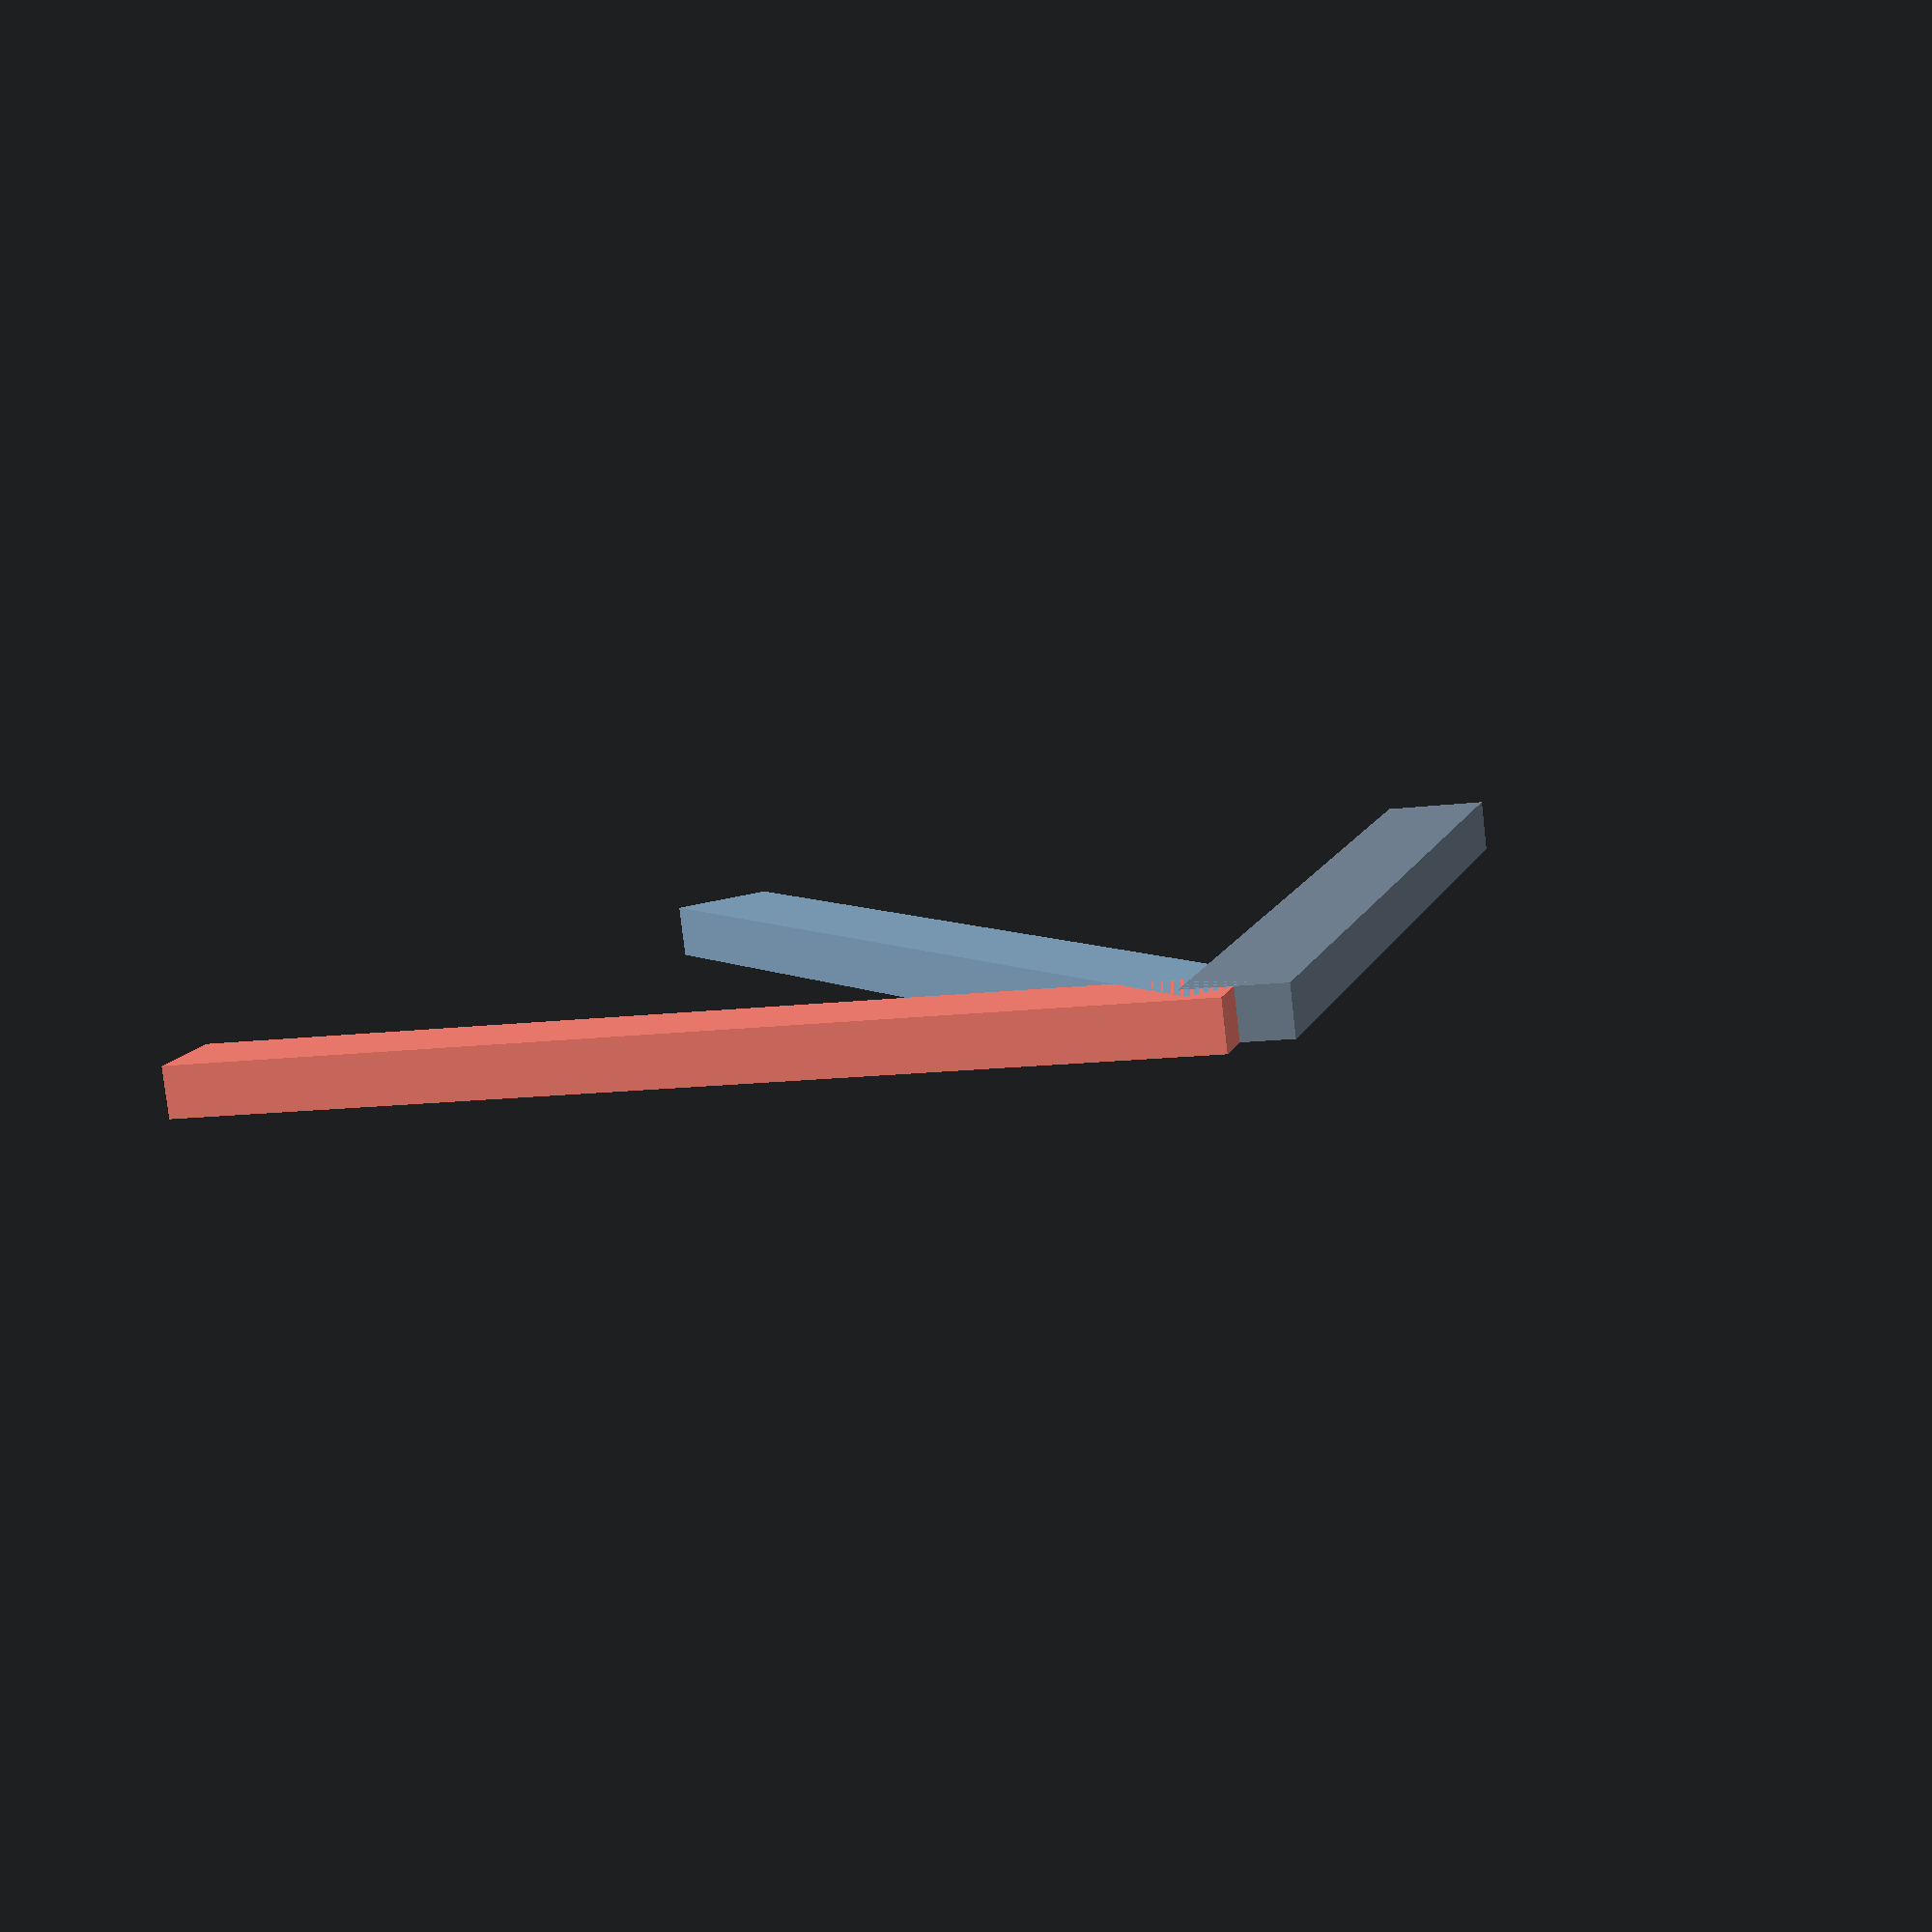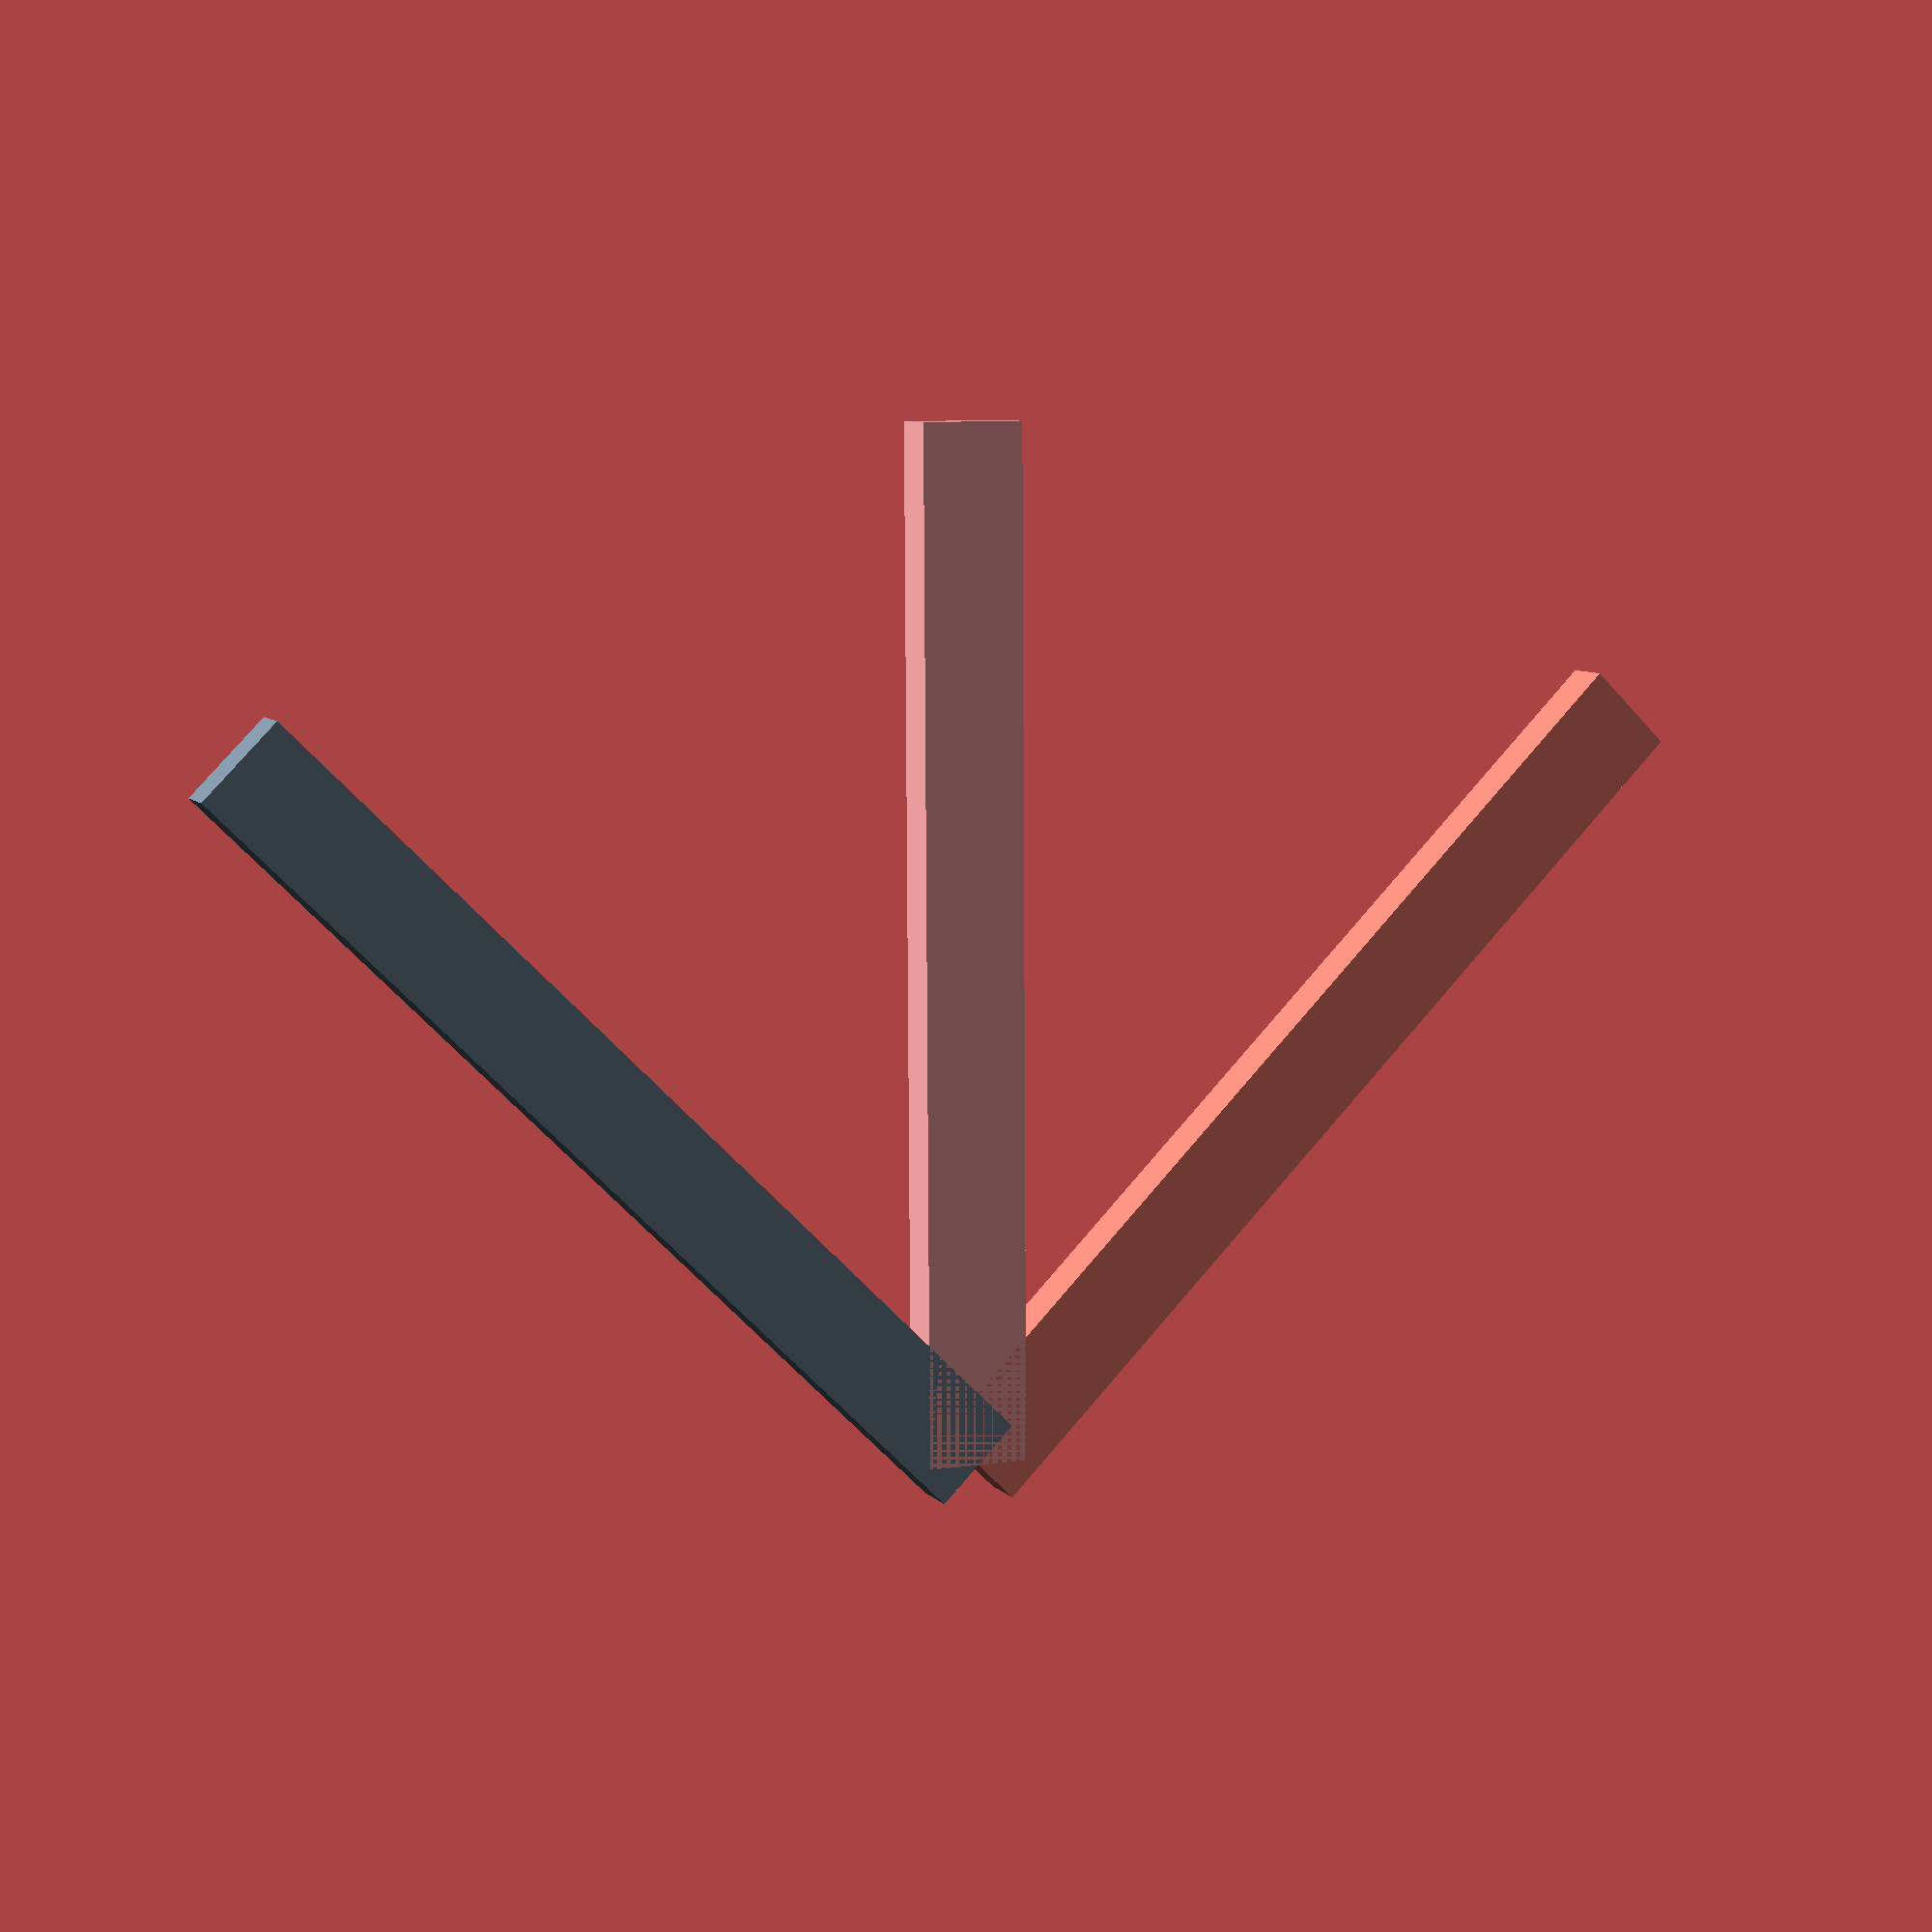
<openscad>
length = 10;
width_x = 0.5;
width_z = 1;
module shape() {
    translate([0, length/2, 0])
    cube([width_x, length, width_z], center=true);
}

shape();
color("Salmon") rotate(a=45, v=[1, 0, 0]) shape();
color("LightSlateGray") rotate(a=45, v=[-1, 0, 0]) shape();

</openscad>
<views>
elev=339.1 azim=256.8 roll=59.9 proj=p view=wireframe
elev=351.7 azim=0.8 roll=248.0 proj=p view=wireframe
</views>
